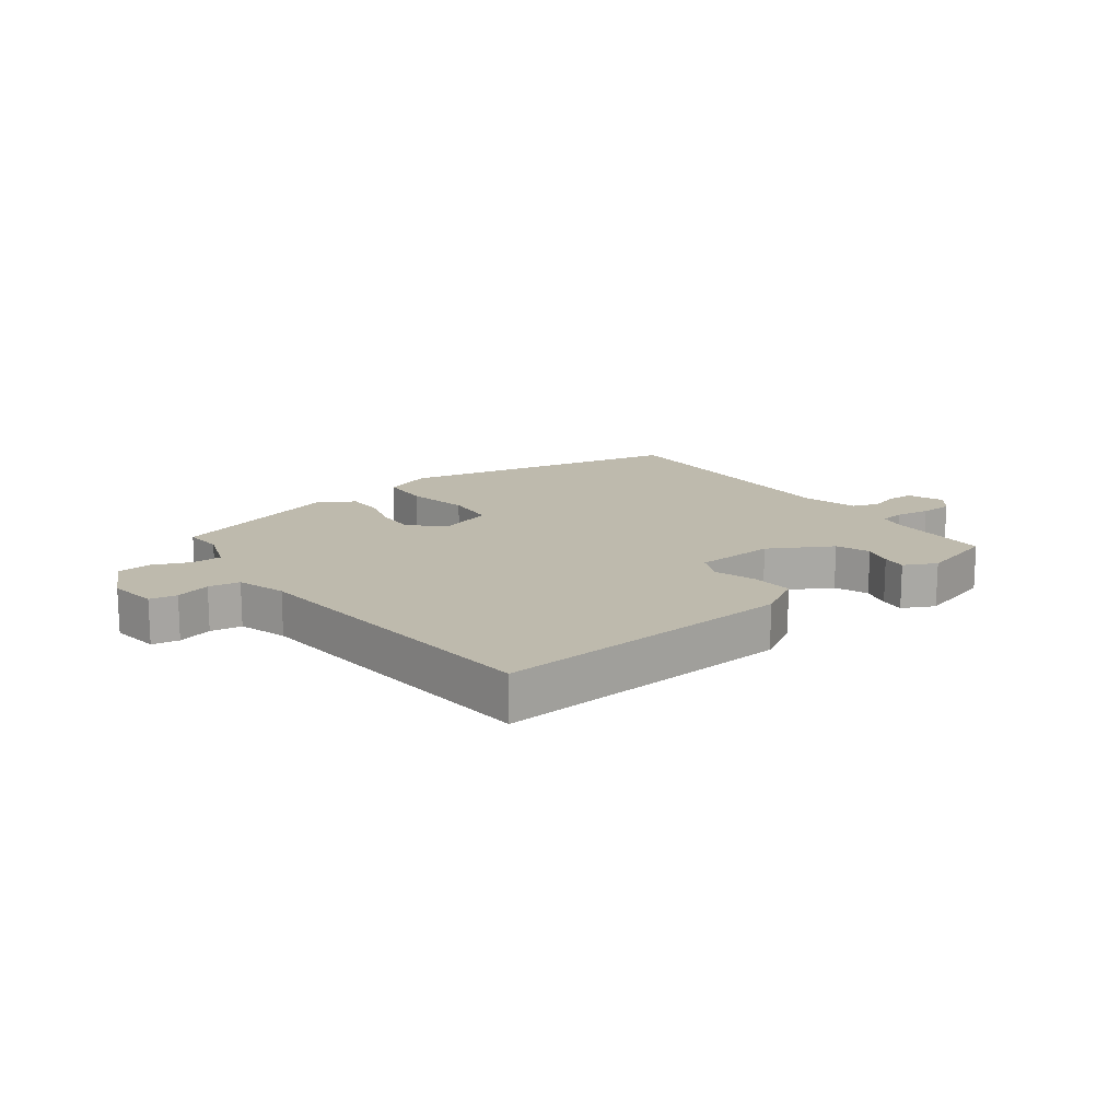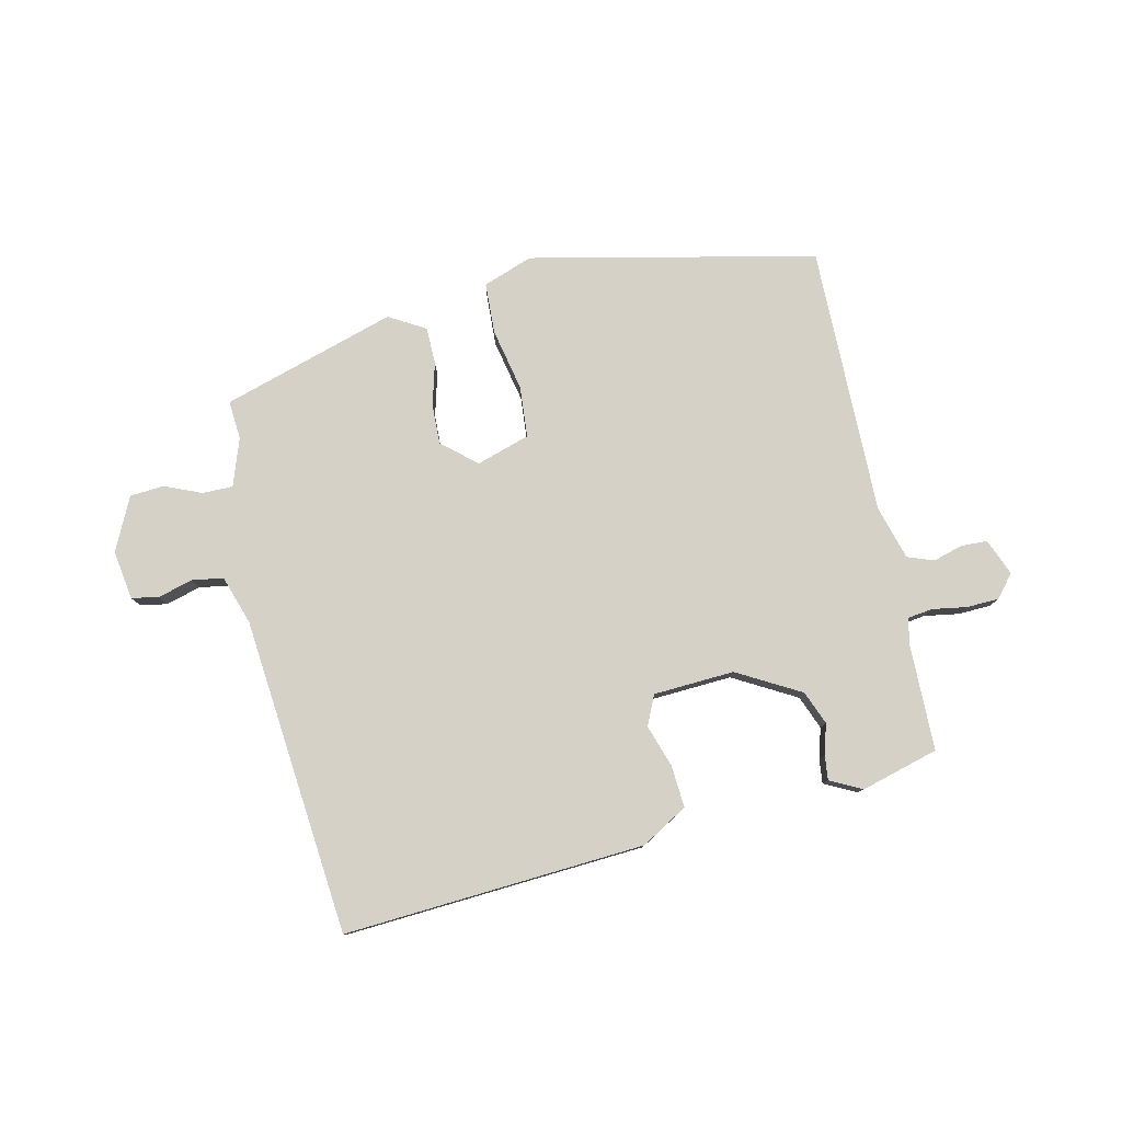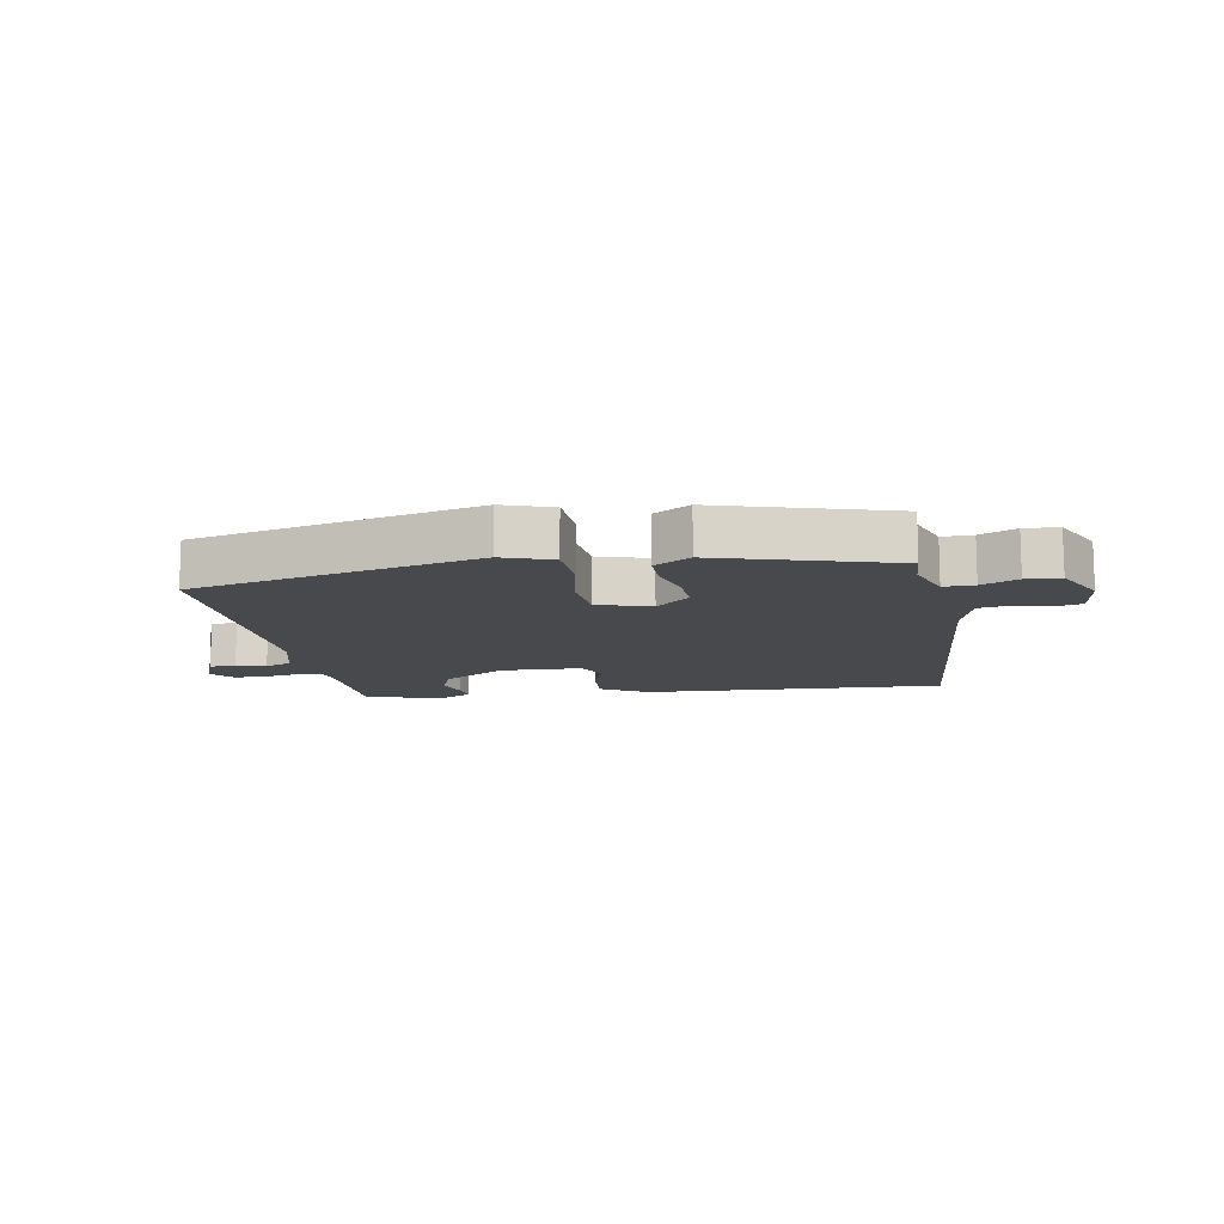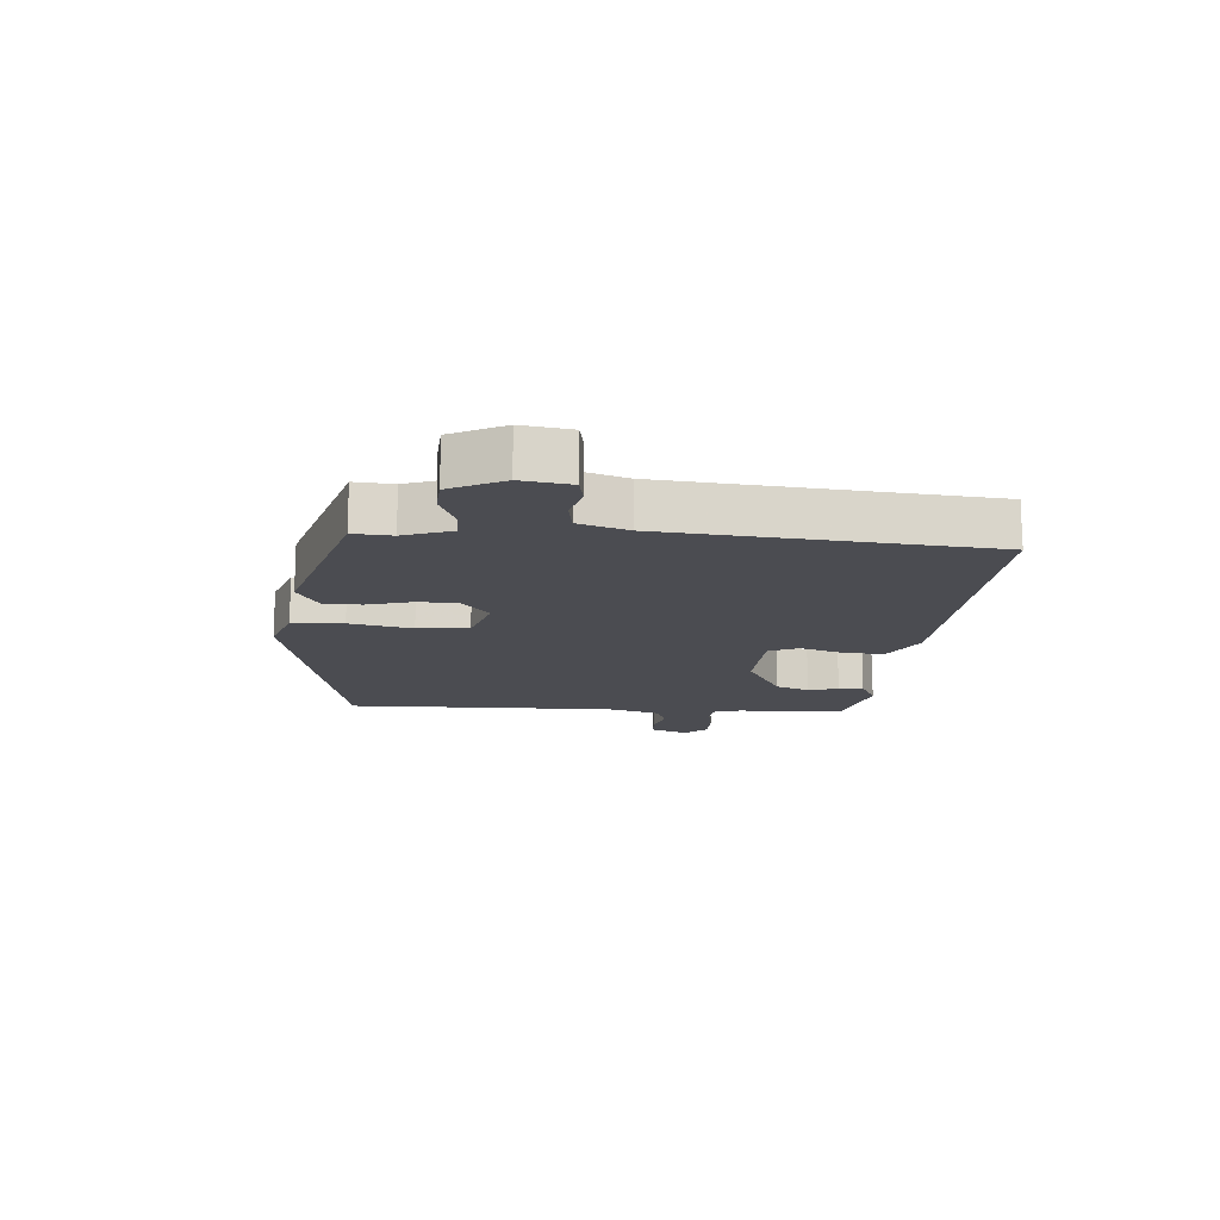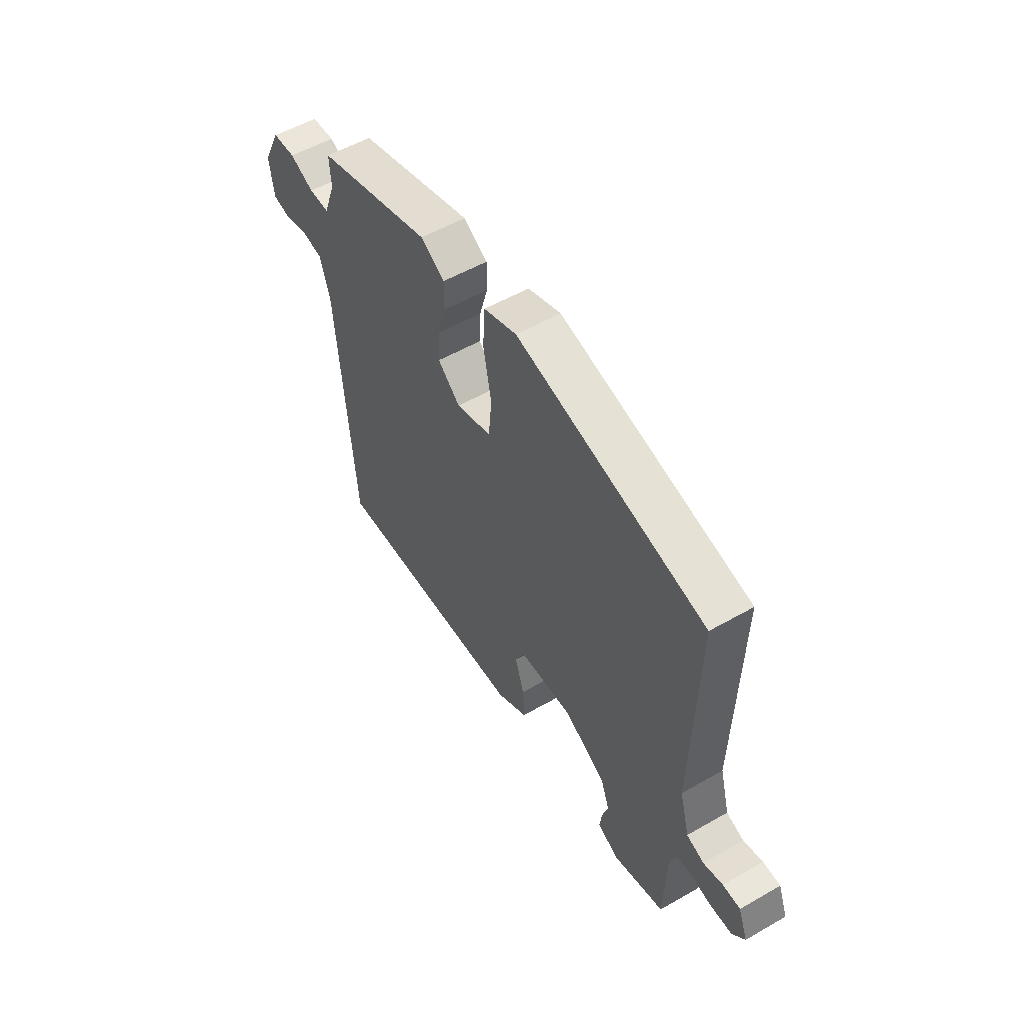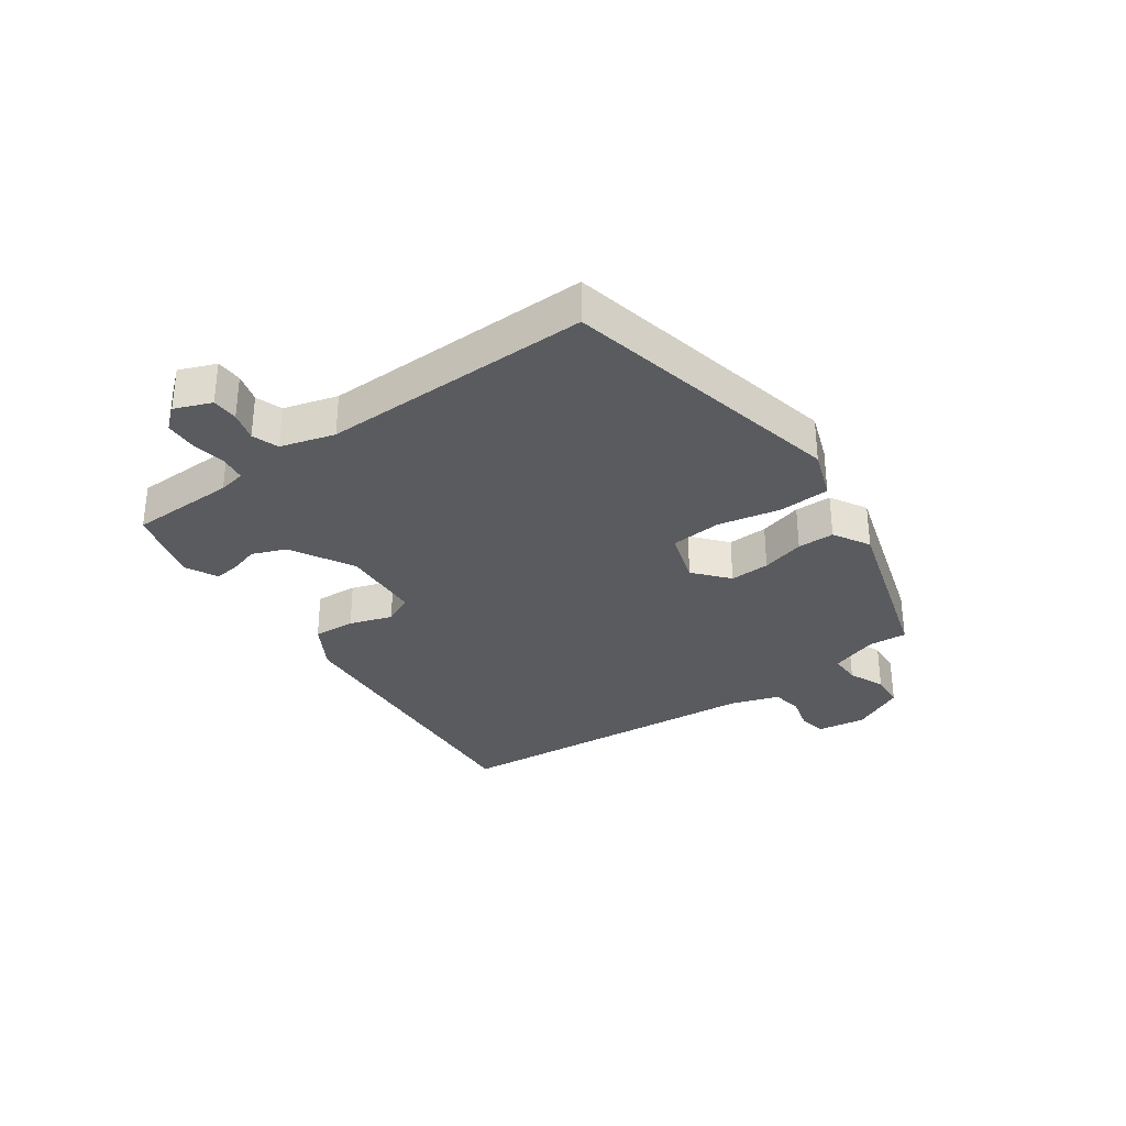
<metadata>
{"format":"obj","ext":"obj","renderer":"f3d","projection":"perspective","resolution":1024,"background":"white","views":[{"elev":15.4,"azim":142.5,"up":"+Y"},{"elev":79.5,"azim":166.5,"up":"+Y"},{"elev":-12.4,"azim":9.8,"up":"+Y"},{"elev":-15.3,"azim":85.1,"up":"+Y"},{"elev":54.1,"azim":-121.4,"up":"+Z"},{"elev":-32.4,"azim":-55.4,"up":"+Y"}]}
</metadata>
<code>
v 0.494 0.07 0.384
v 0.49 0.07 0.321
v 0.518 0.07 0.244
v 0.568 0.07 0.245
v 0.627 0.07 0.271
v 0.683 0.07 0.268
v 0.726 0.07 0.182
v 0.715 0.07 0.102
v 0.671 0.07 0.093
v 0.614 0.07 0.108
v 0.563 0.07 0.099
v 0.538 0.07 0.019
v 0.497 0.07 -0.499
v 0.005 0.07 -0.475
v -0.071 0.07 -0.432
v -0.067 0.07 -0.364
v -0.045 0.07 -0.294
v -0.068 0.07 -0.246
v -0.2 0.07 -0.241
v -0.302 0.07 -0.3
v -0.323 0.07 -0.355
v -0.308 0.07 -0.404
v -0.303 0.07 -0.444
v -0.355 0.07 -0.471
v -0.481 0.07 -0.438
v -0.486 0.07 -0.266
v -0.495 0.07 -0.222
v -0.536 0.07 -0.217
v -0.592 0.07 -0.227
v -0.645 0.07 -0.226
v -0.676 0.07 -0.19
v -0.653 0.07 -0.13
v -0.61 0.07 -0.128
v -0.562 0.07 -0.141
v -0.519 0.07 -0.125
v -0.495 0.07 -0.037
v -0.506 0.07 0.402
v -0.042 0.07 0.51
v 0.039 0.07 0.482
v 0.044 0.07 0.399
v 0.024 0.07 0.297
v 0.032 0.07 0.214
v 0.119 0.07 0.188
v 0.174 0.07 0.236
v 0.171 0.07 0.301
v 0.151 0.07 0.371
v 0.151 0.07 0.431
v 0.21 0.07 0.466
v 0.494 0 0.384
v 0.49 0 0.321
v 0.518 0 0.244
v 0.568 0 0.245
v 0.627 0 0.271
v 0.683 0 0.268
v 0.726 0 0.182
v 0.715 0 0.102
v 0.671 0 0.093
v 0.614 0 0.108
v 0.563 0 0.099
v 0.538 0 0.019
v 0.497 0 -0.499
v 0.005 0 -0.475
v -0.071 0 -0.432
v -0.067 0 -0.364
v -0.045 0 -0.294
v -0.068 0 -0.246
v -0.2 0 -0.241
v -0.302 0 -0.3
v -0.323 0 -0.355
v -0.308 0 -0.404
v -0.303 0 -0.444
v -0.355 0 -0.471
v -0.481 0 -0.438
v -0.486 0 -0.266
v -0.495 0 -0.222
v -0.536 0 -0.217
v -0.592 0 -0.227
v -0.645 0 -0.226
v -0.676 0 -0.19
v -0.653 0 -0.13
v -0.61 0 -0.128
v -0.562 0 -0.141
v -0.519 0 -0.125
v -0.495 0 -0.037
v -0.506 0 0.402
v -0.042 0 0.51
v 0.039 0 0.482
v 0.044 0 0.399
v 0.024 0 0.297
v 0.032 0 0.214
v 0.119 0 0.188
v 0.174 0 0.236
v 0.171 0 0.301
v 0.151 0 0.371
v 0.151 0 0.431
v 0.21 0 0.466
f 48 1 2
f 47 48 2
f 46 47 2
f 45 46 2
f 44 45 2 3
f 43 44 3 4
f 39 40 41
f 38 39 41
f 37 38 41
f 36 37 41
f 35 36 41 42
f 32 33 34
f 31 32 34
f 30 31 34
f 29 30 34
f 28 29 34
f 27 28 34 35
f 24 25 26
f 23 24 26
f 22 23 26
f 21 22 26
f 20 21 26 27
f 35 42 43
f 27 35 43
f 20 27 43
f 19 20 43
f 15 16 17
f 14 15 17
f 13 14 17
f 12 13 17
f 11 12 17 18
f 8 9 10
f 7 8 10
f 6 7 10
f 5 6 10
f 4 5 10
f 4 10 11
f 18 19 43
f 11 18 43
f 4 11 43
f 50 49 96
f 50 96 95
f 50 95 94
f 50 94 93
f 51 50 93 92
f 52 51 92 91
f 89 88 87
f 89 87 86
f 89 86 85
f 89 85 84
f 90 89 84 83
f 82 81 80
f 82 80 79
f 82 79 78
f 82 78 77
f 82 77 76
f 83 82 76 75
f 74 73 72
f 74 72 71
f 74 71 70
f 74 70 69
f 75 74 69 68
f 91 90 83
f 91 83 75
f 91 75 68
f 91 68 67
f 65 64 63
f 65 63 62
f 65 62 61
f 65 61 60
f 66 65 60 59
f 58 57 56
f 58 56 55
f 58 55 54
f 58 54 53
f 58 53 52
f 59 58 52
f 91 67 66
f 91 66 59
f 91 59 52
f 1 49 50 2
f 2 50 51 3
f 3 51 52 4
f 4 52 53 5
f 5 53 54 6
f 6 54 55 7
f 7 55 56 8
f 8 56 57 9
f 9 57 58 10
f 10 58 59 11
f 11 59 60 12
f 12 60 61 13
f 13 61 62 14
f 14 62 63 15
f 15 63 64 16
f 16 64 65 17
f 17 65 66 18
f 18 66 67 19
f 19 67 68 20
f 20 68 69 21
f 21 69 70 22
f 22 70 71 23
f 23 71 72 24
f 24 72 73 25
f 25 73 74 26
f 26 74 75 27
f 27 75 76 28
f 28 76 77 29
f 29 77 78 30
f 30 78 79 31
f 31 79 80 32
f 32 80 81 33
f 33 81 82 34
f 34 82 83 35
f 35 83 84 36
f 36 84 85 37
f 37 85 86 38
f 38 86 87 39
f 39 87 88 40
f 40 88 89 41
f 41 89 90 42
f 42 90 91 43
f 43 91 92 44
f 44 92 93 45
f 45 93 94 46
f 46 94 95 47
f 47 95 96 48
f 48 96 49 1

</code>
